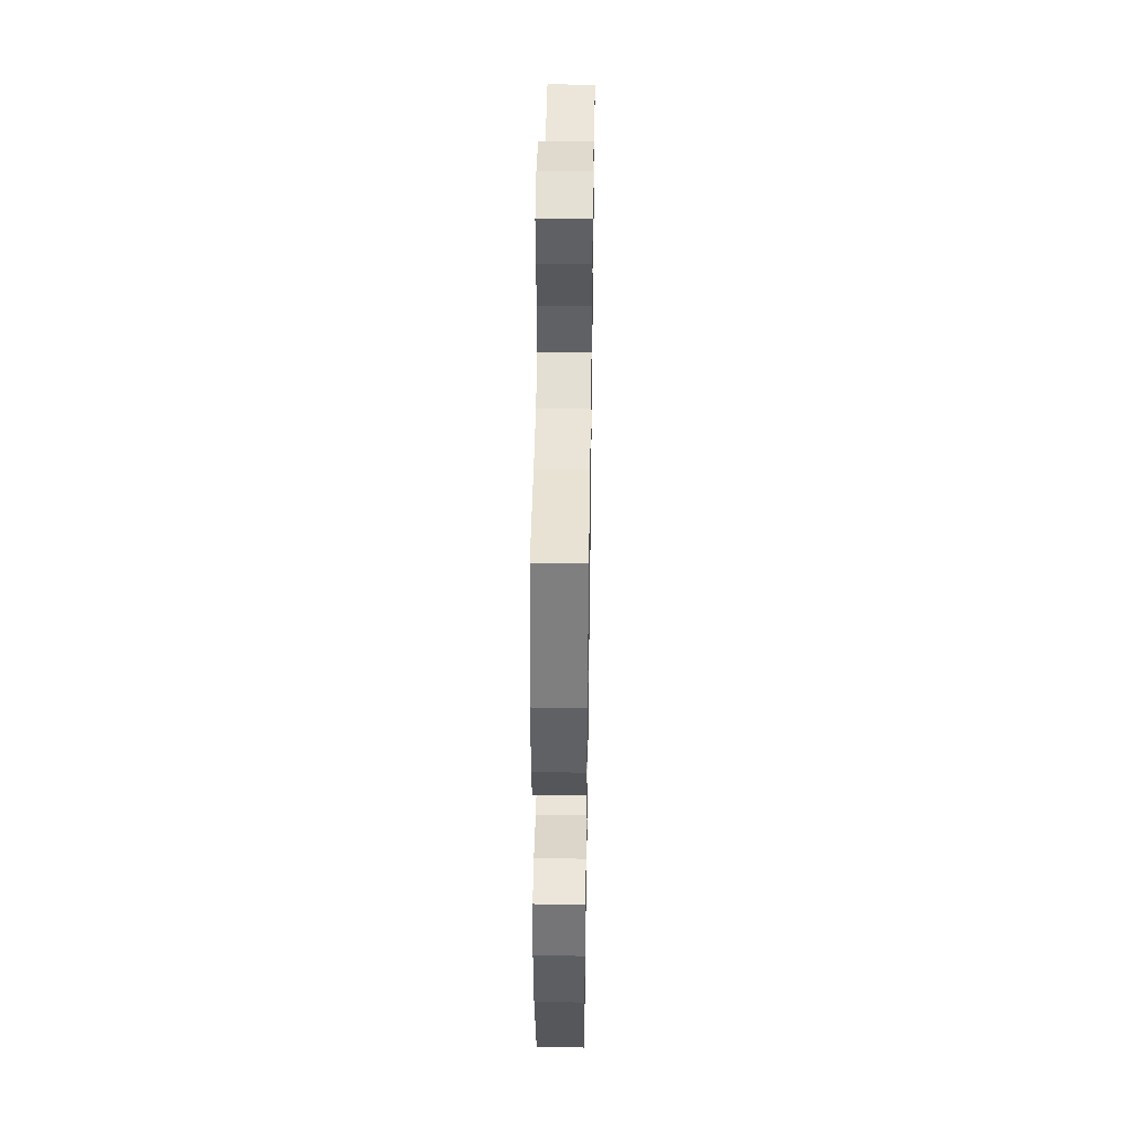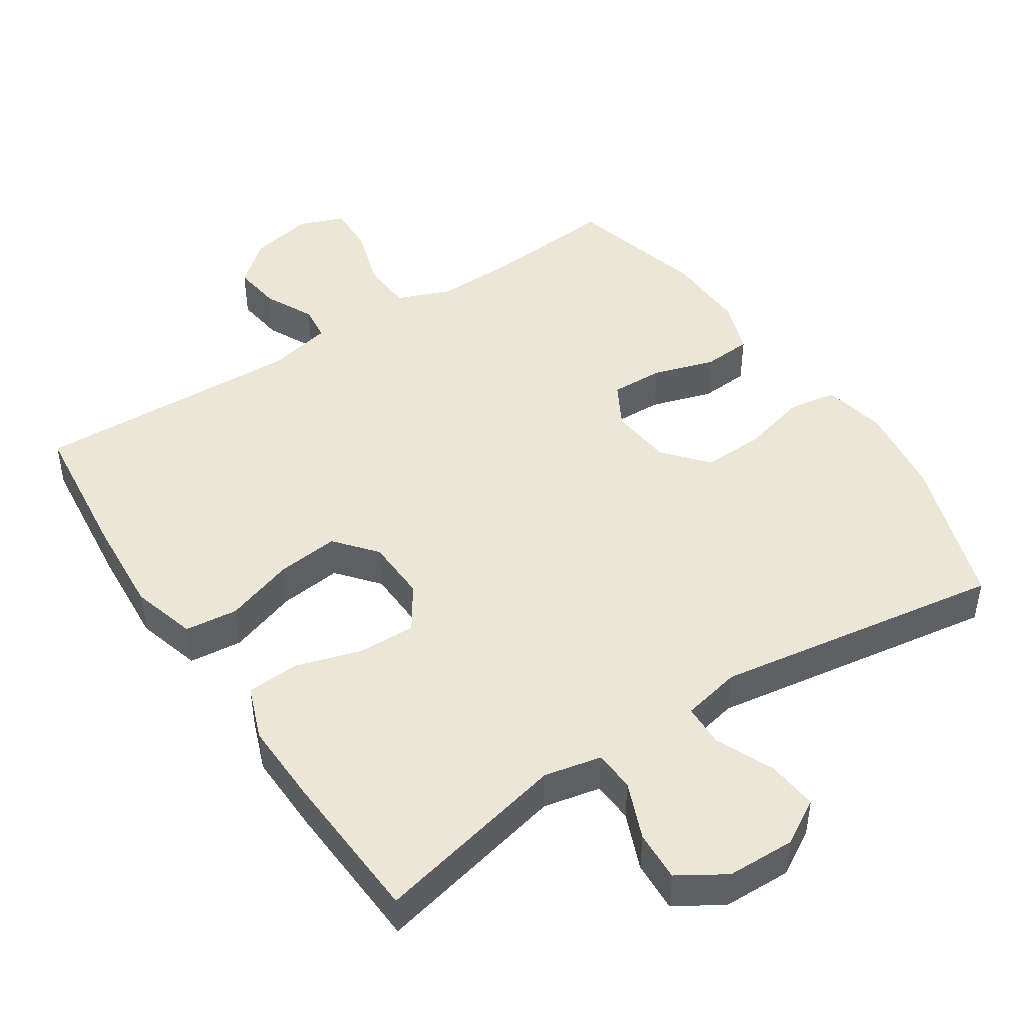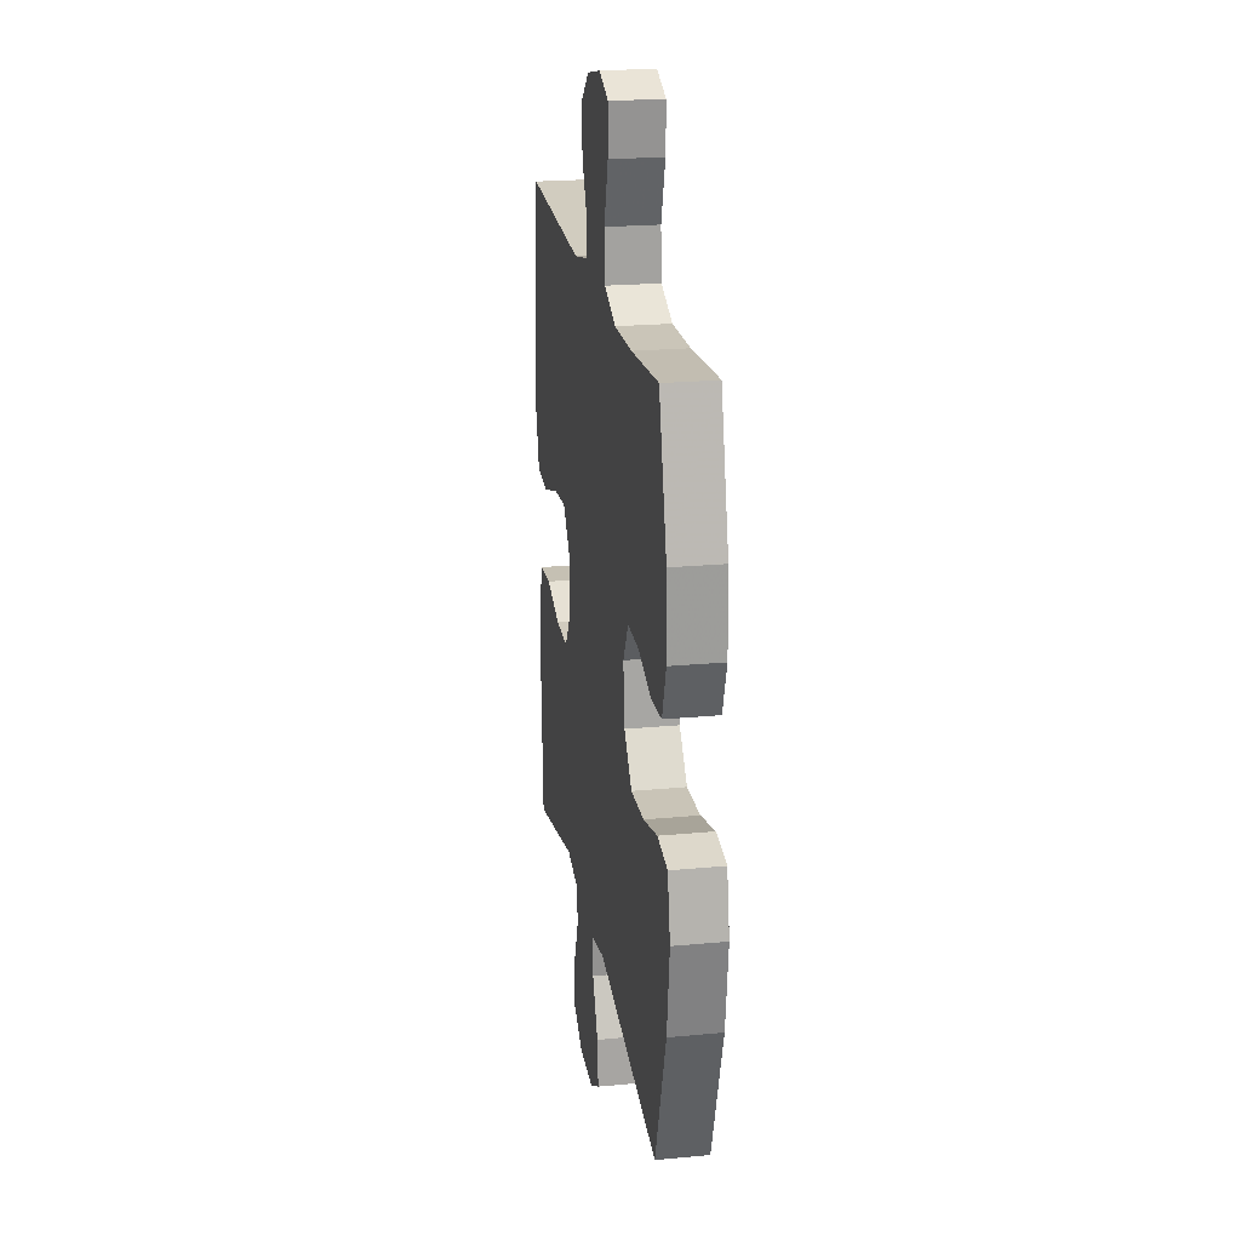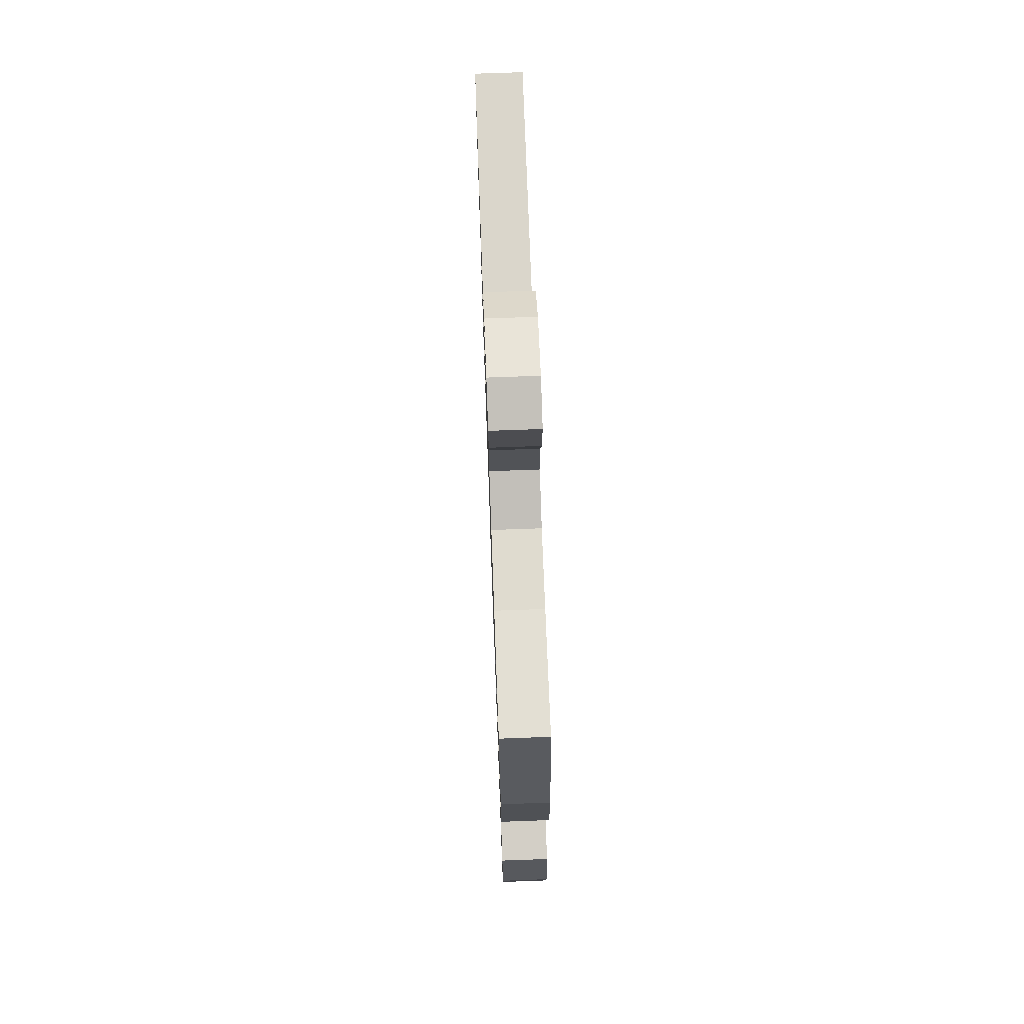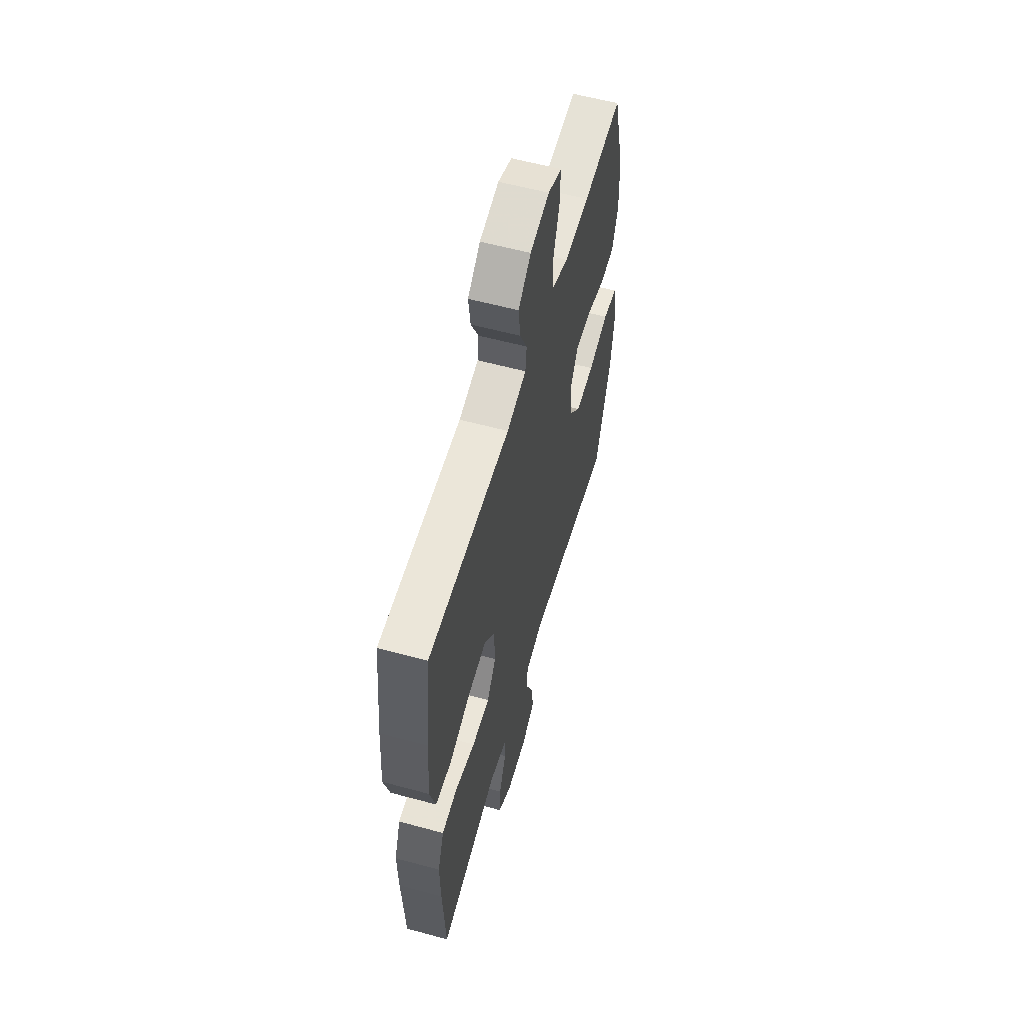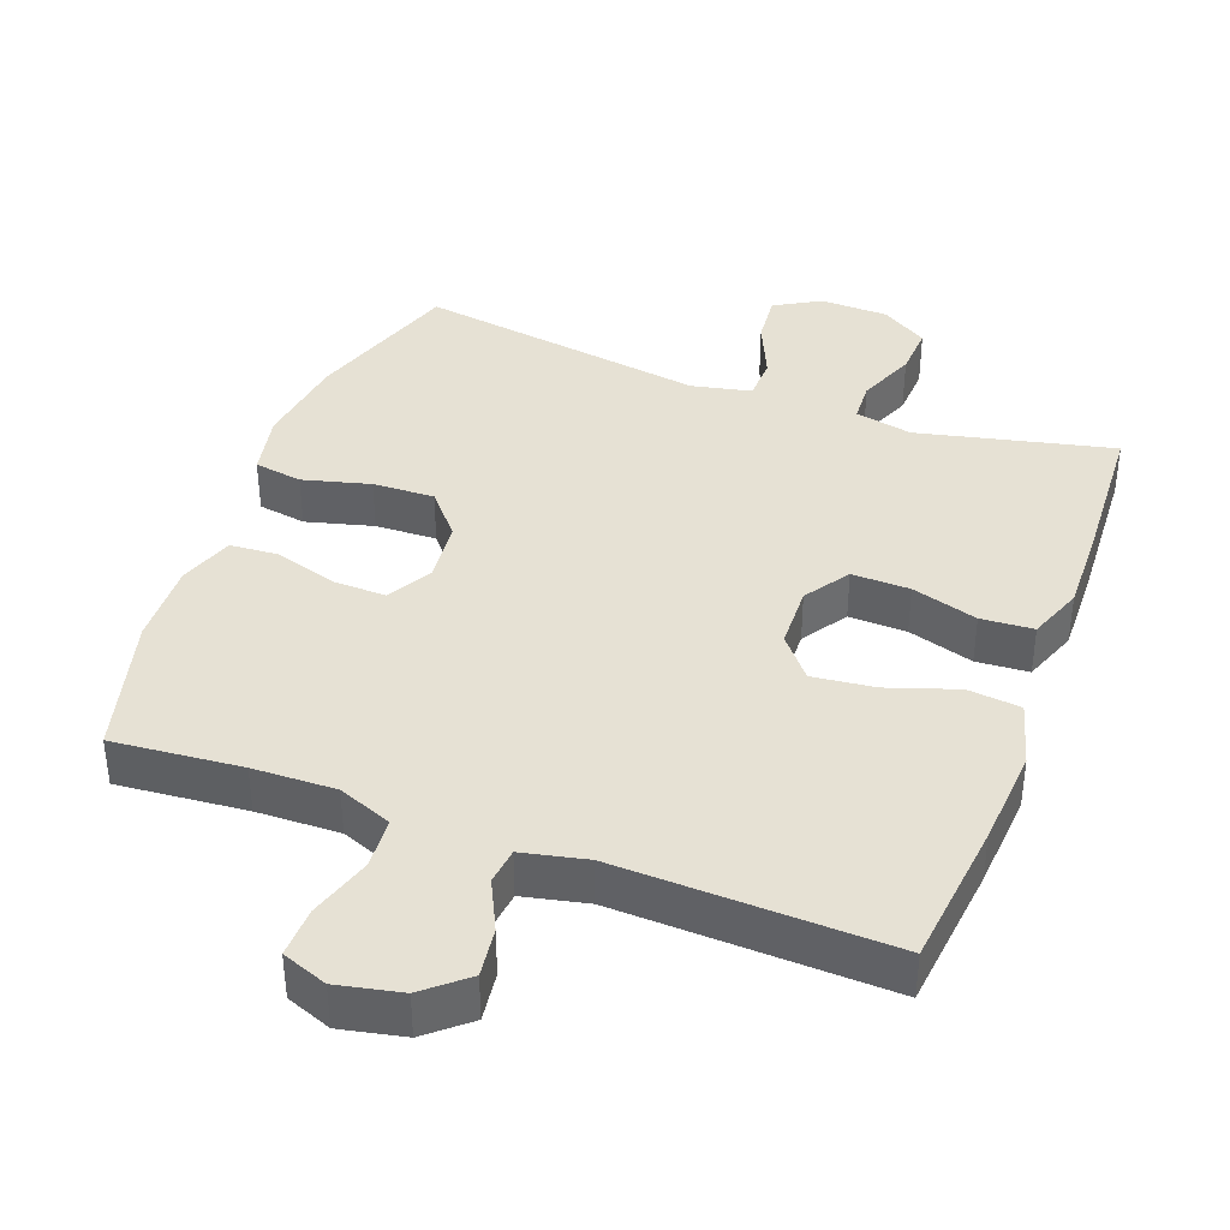
<metadata>
{"format":"obj","ext":"obj","renderer":"f3d","projection":"perspective","resolution":1024,"background":"white","views":[{"elev":44.8,"azim":-89.1,"up":"+Z"},{"elev":46.1,"azim":146.6,"up":"+Y"},{"elev":22.0,"azim":-99.4,"up":"+Z"},{"elev":72.0,"azim":-92.1,"up":"+Z"},{"elev":58.3,"azim":105.7,"up":"+Z"},{"elev":39.2,"azim":20.4,"up":"+Y"}]}
</metadata>
<code>
v -0.5 0.07 -0.5
v -0.573 0.07 -0.283
v -0.591 0.07 -0.151
v -0.573 0.07 -0.062
v -0.505 0.07 -0.051
v -0.41 0.07 -0.076
v -0.323 0.07 -0.079
v -0.271 0.07 -0.018
v -0.262 0.07 0.071
v -0.297 0.07 0.133
v -0.372 0.07 0.131
v -0.46 0.07 0.104
v -0.529 0.07 0.109
v -0.556 0.07 0.186
v -0.552 0.07 0.303
v -0.5 0.07 0.5
v -0.318 0.07 0.484
v -0.201 0.07 0.481
v -0.125 0.07 0.511
v -0.12 0.07 0.583
v -0.148 0.07 0.672
v -0.15 0.07 0.742
v -0.086 0.07 0.766
v 0.004 0.07 0.747
v 0.063 0.07 0.697
v 0.054 0.07 0.628
v 0.02 0.07 0.558
v 0.026 0.07 0.507
v 0.117 0.07 0.487
v 0.5 0.07 0.5
v 0.523 0.07 0.293
v 0.533 0.07 0.155
v 0.507 0.07 0.063
v 0.432 0.07 0.055
v 0.334 0.07 0.088
v 0.246 0.07 0.098
v 0.198 0.07 0.04
v 0.195 0.07 -0.049
v 0.237 0.07 -0.112
v 0.319 0.07 -0.11
v 0.412 0.07 -0.082
v 0.486 0.07 -0.087
v 0.515 0.07 -0.164
v 0.512 0.07 -0.281
v 0.5 0.07 -0.5
v 0.225 0.07 -0.437
v 0.144 0.07 -0.454
v 0.141 0.07 -0.512
v 0.174 0.07 -0.593
v 0.178 0.07 -0.665
v 0.112 0.07 -0.706
v 0.016 0.07 -0.708
v -0.048 0.07 -0.671
v -0.041 0.07 -0.599
v -0.005 0.07 -0.517
v -0.007 0.07 -0.456
v -0.091 0.07 -0.438
v -0.5 0 -0.5
v -0.573 0 -0.283
v -0.591 0 -0.151
v -0.573 0 -0.062
v -0.505 0 -0.051
v -0.41 0 -0.076
v -0.323 0 -0.079
v -0.271 0 -0.018
v -0.262 0 0.071
v -0.297 0 0.133
v -0.372 0 0.131
v -0.46 0 0.104
v -0.529 0 0.109
v -0.556 0 0.186
v -0.552 0 0.303
v -0.5 0 0.5
v -0.318 0 0.484
v -0.201 0 0.481
v -0.125 0 0.511
v -0.12 0 0.583
v -0.148 0 0.672
v -0.15 0 0.742
v -0.086 0 0.766
v 0.004 0 0.747
v 0.063 0 0.697
v 0.054 0 0.628
v 0.02 0 0.558
v 0.026 0 0.507
v 0.117 0 0.487
v 0.5 0 0.5
v 0.523 0 0.293
v 0.533 0 0.155
v 0.507 0 0.063
v 0.432 0 0.055
v 0.334 0 0.088
v 0.246 0 0.098
v 0.198 0 0.04
v 0.195 0 -0.049
v 0.237 0 -0.112
v 0.319 0 -0.11
v 0.412 0 -0.082
v 0.486 0 -0.087
v 0.515 0 -0.164
v 0.512 0 -0.281
v 0.5 0 -0.5
v 0.225 0 -0.437
v 0.144 0 -0.454
v 0.141 0 -0.512
v 0.174 0 -0.593
v 0.178 0 -0.665
v 0.112 0 -0.706
v 0.016 0 -0.708
v -0.048 0 -0.671
v -0.041 0 -0.599
v -0.005 0 -0.517
v -0.007 0 -0.456
v -0.091 0 -0.438
f 52 53 54 55
f 52 55 56
f 51 52 56
f 48 49 50 51
f 47 48 51 56
f 46 47 56 57
f 44 45 46
f 43 44 46 57
f 40 41 42 43
f 39 40 43 57
f 32 33 34 35
f 32 35 36
f 29 30 31 32
f 28 29 32 36
f 24 25 26 27
f 22 23 24 27
f 20 21 22 27
f 19 20 27 28
f 18 19 28 36
f 14 15 16 17
f 11 12 13 14
f 10 11 14 17
f 9 10 17 18
f 3 4 5 6
f 3 6 7
f 2 3 7
f 1 2 7
f 38 39 57 1
f 9 18 36 37
f 8 9 37 38
f 1 7 8 38
f 112 111 110 109
f 113 112 109
f 113 109 108
f 108 107 106 105
f 113 108 105 104
f 114 113 104 103
f 103 102 101
f 114 103 101 100
f 100 99 98 97
f 114 100 97 96
f 92 91 90 89
f 93 92 89
f 89 88 87 86
f 93 89 86 85
f 84 83 82 81
f 84 81 80 79
f 84 79 78 77
f 85 84 77 76
f 93 85 76 75
f 74 73 72 71
f 71 70 69 68
f 74 71 68 67
f 75 74 67 66
f 63 62 61 60
f 64 63 60
f 64 60 59
f 64 59 58
f 58 114 96 95
f 94 93 75 66
f 95 94 66 65
f 95 65 64 58
f 1 58 59 2
f 2 59 60 3
f 3 60 61 4
f 4 61 62 5
f 5 62 63 6
f 6 63 64 7
f 7 64 65 8
f 8 65 66 9
f 9 66 67 10
f 10 67 68 11
f 11 68 69 12
f 12 69 70 13
f 13 70 71 14
f 14 71 72 15
f 15 72 73 16
f 16 73 74 17
f 17 74 75 18
f 18 75 76 19
f 19 76 77 20
f 20 77 78 21
f 21 78 79 22
f 22 79 80 23
f 23 80 81 24
f 24 81 82 25
f 25 82 83 26
f 26 83 84 27
f 27 84 85 28
f 28 85 86 29
f 29 86 87 30
f 30 87 88 31
f 31 88 89 32
f 32 89 90 33
f 33 90 91 34
f 34 91 92 35
f 35 92 93 36
f 36 93 94 37
f 37 94 95 38
f 38 95 96 39
f 39 96 97 40
f 40 97 98 41
f 41 98 99 42
f 42 99 100 43
f 43 100 101 44
f 44 101 102 45
f 45 102 103 46
f 46 103 104 47
f 47 104 105 48
f 48 105 106 49
f 49 106 107 50
f 50 107 108 51
f 51 108 109 52
f 52 109 110 53
f 53 110 111 54
f 54 111 112 55
f 55 112 113 56
f 56 113 114 57
f 57 114 58 1

</code>
